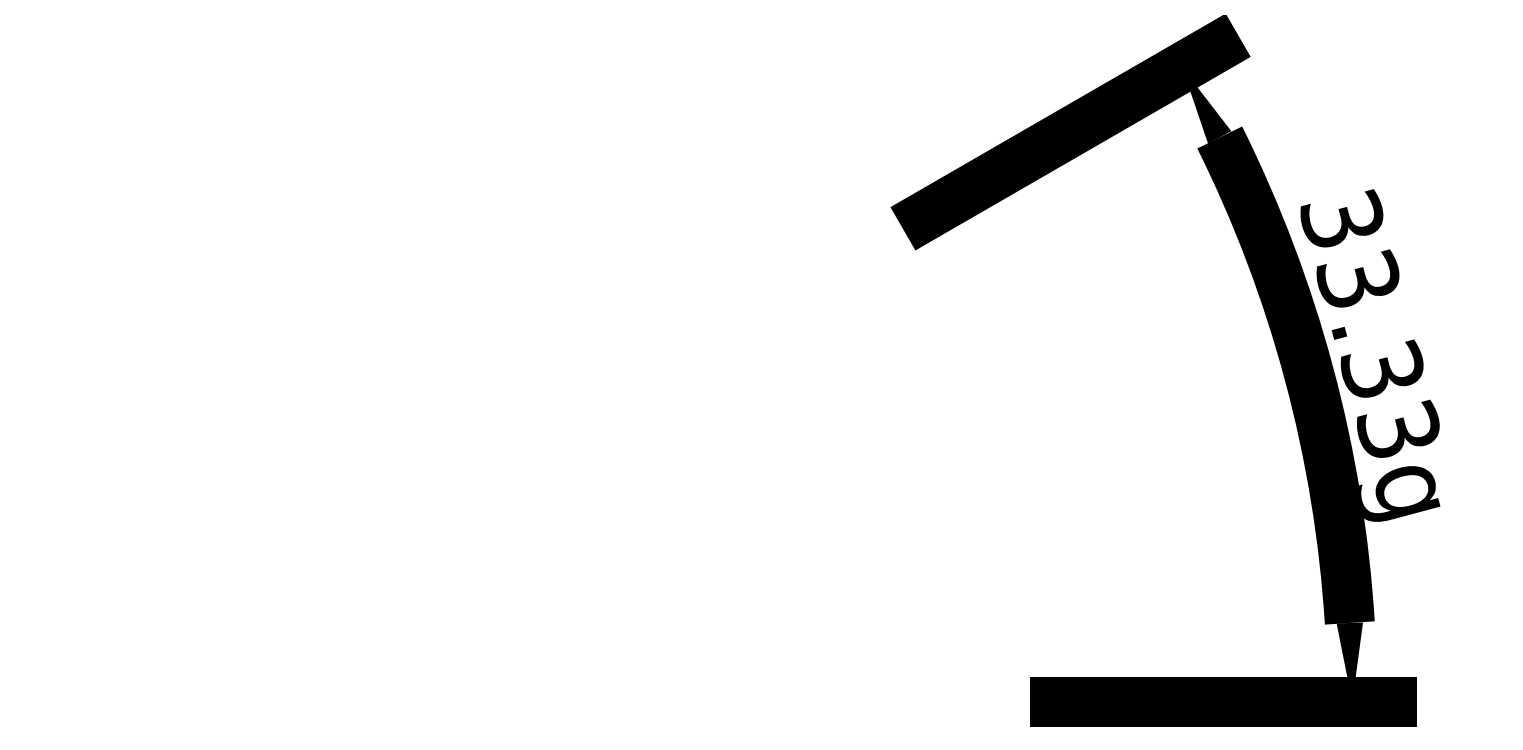
<metadata>
{"format":"dxf","ext":"dxf","renderer":"ezdxf+matplotlib","layout":"modelspace","background":"white","min_lineweight":24,"dpi":150}
</metadata>
<code>
0
SECTION
2
ENTITIES
0
LINE
8
0
10
30
20
0
30
0
11
0
21
0
31
0
0
LINE
8
0
10
0
20
0
30
0
11
25.98
21
15
31
0
0
DIMENSION
8
0
280
     0
2
*D1
10
25.98
20
15
30
0
11
40.85
21
10.95
31
0
70
    34
71
     5
42
0.5236
73
     0
74
     0
75
     0
3
QCADDimStyle
13
30
23
0
33
0
14
0
24
0
34
0
15
0
25
0
35
0
16
39.39
26
6.946
36
0
0
ENDSEC
0
EOF

</code>
